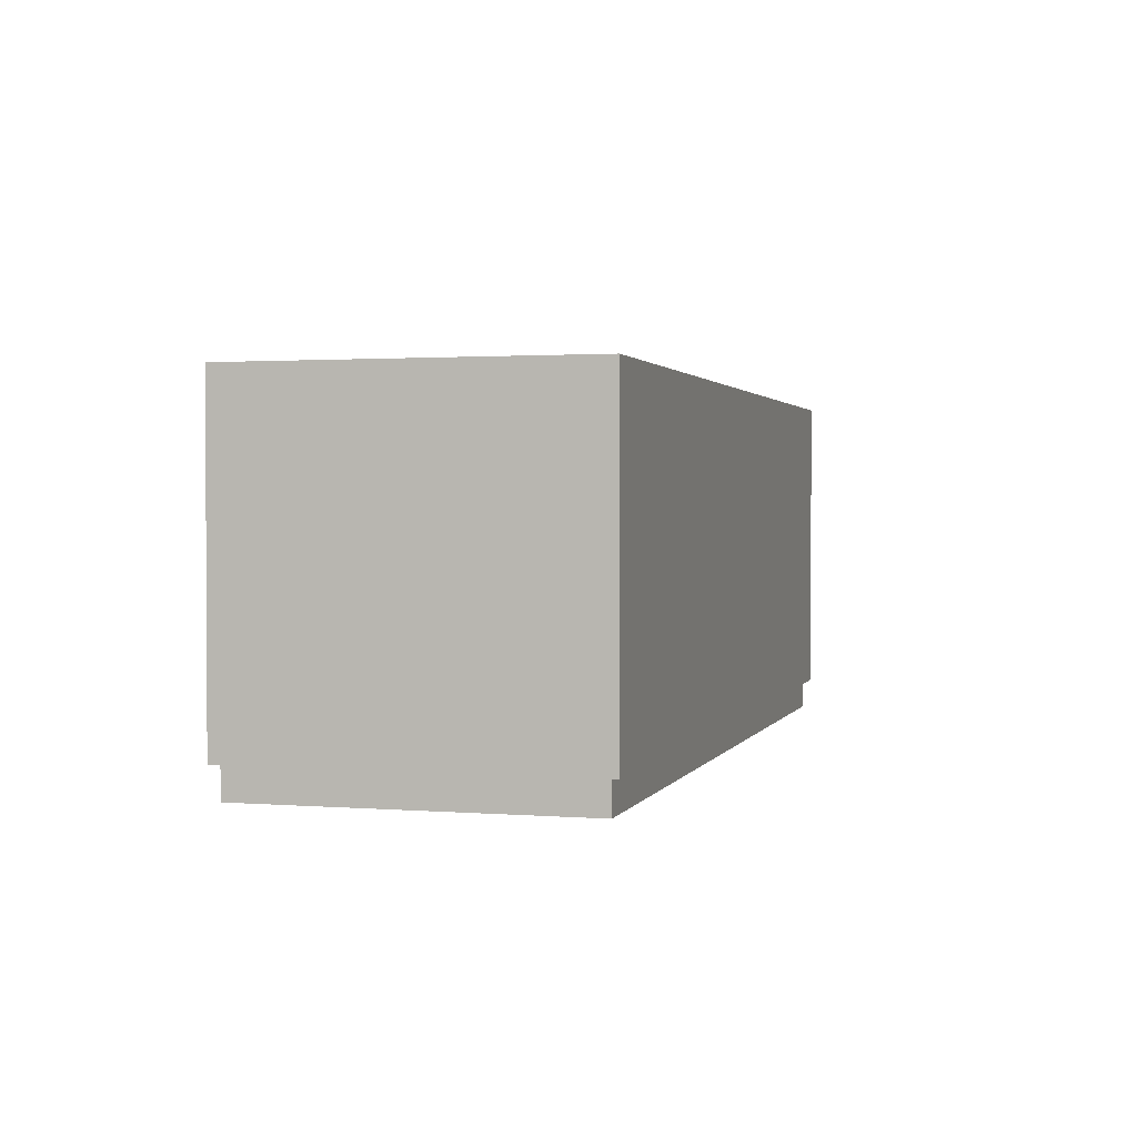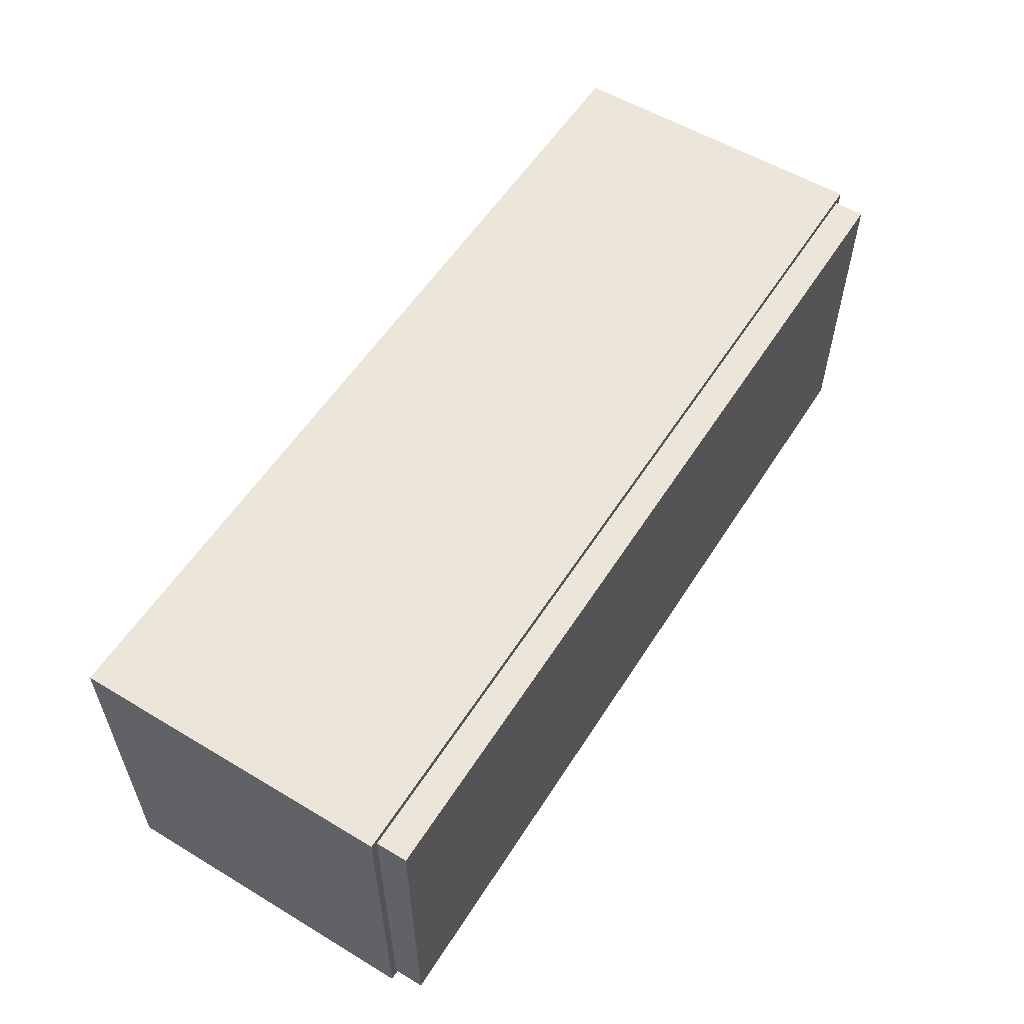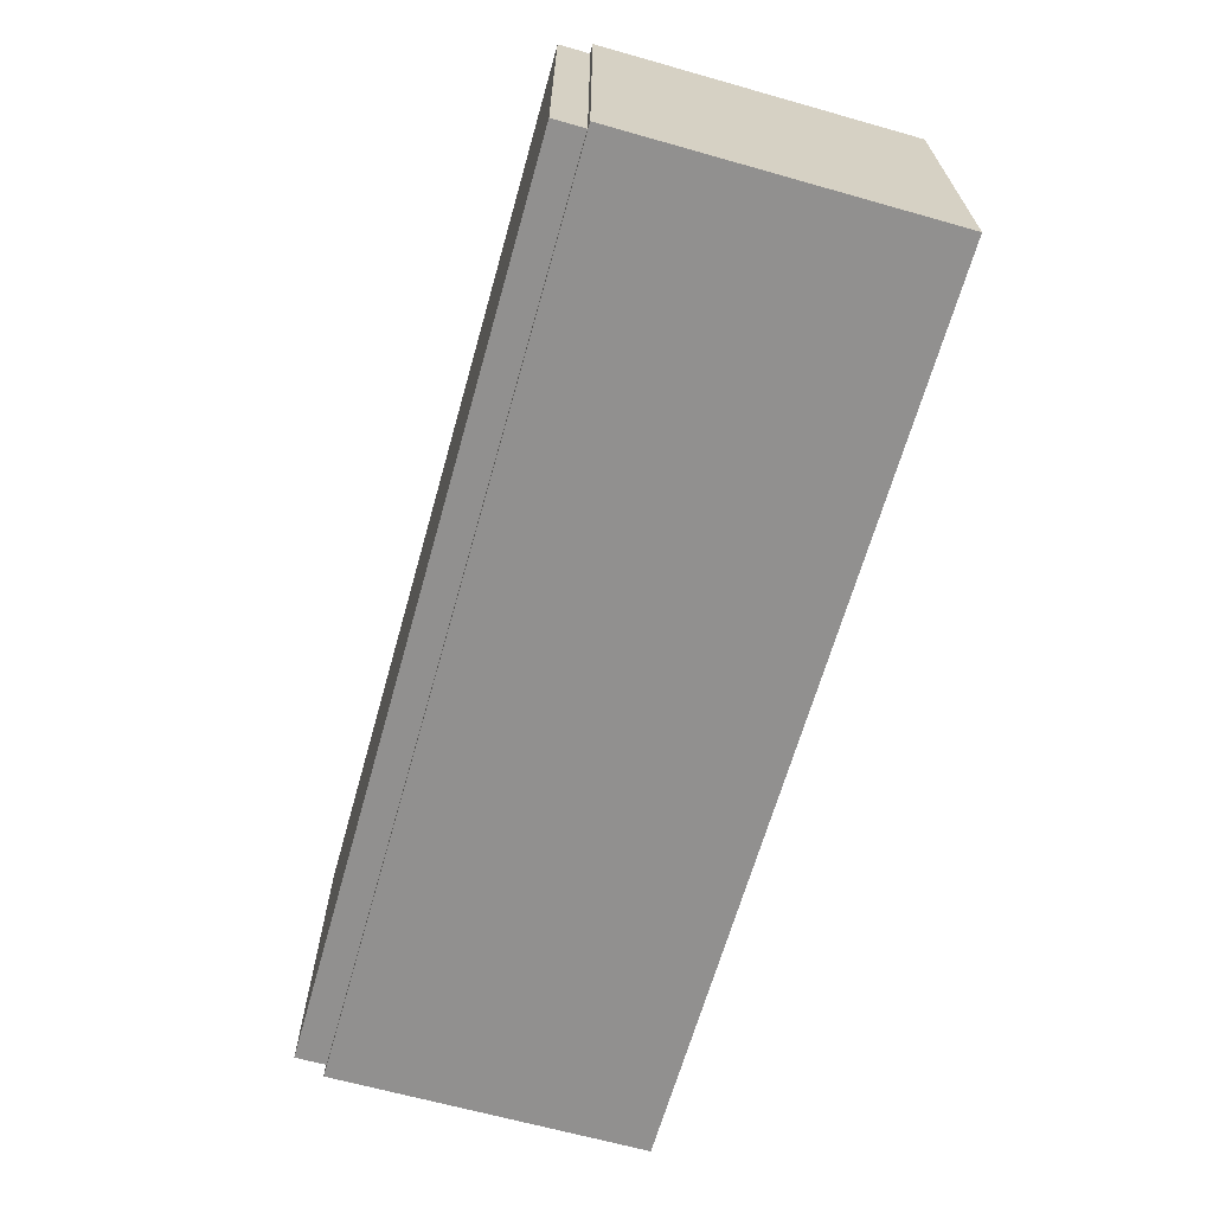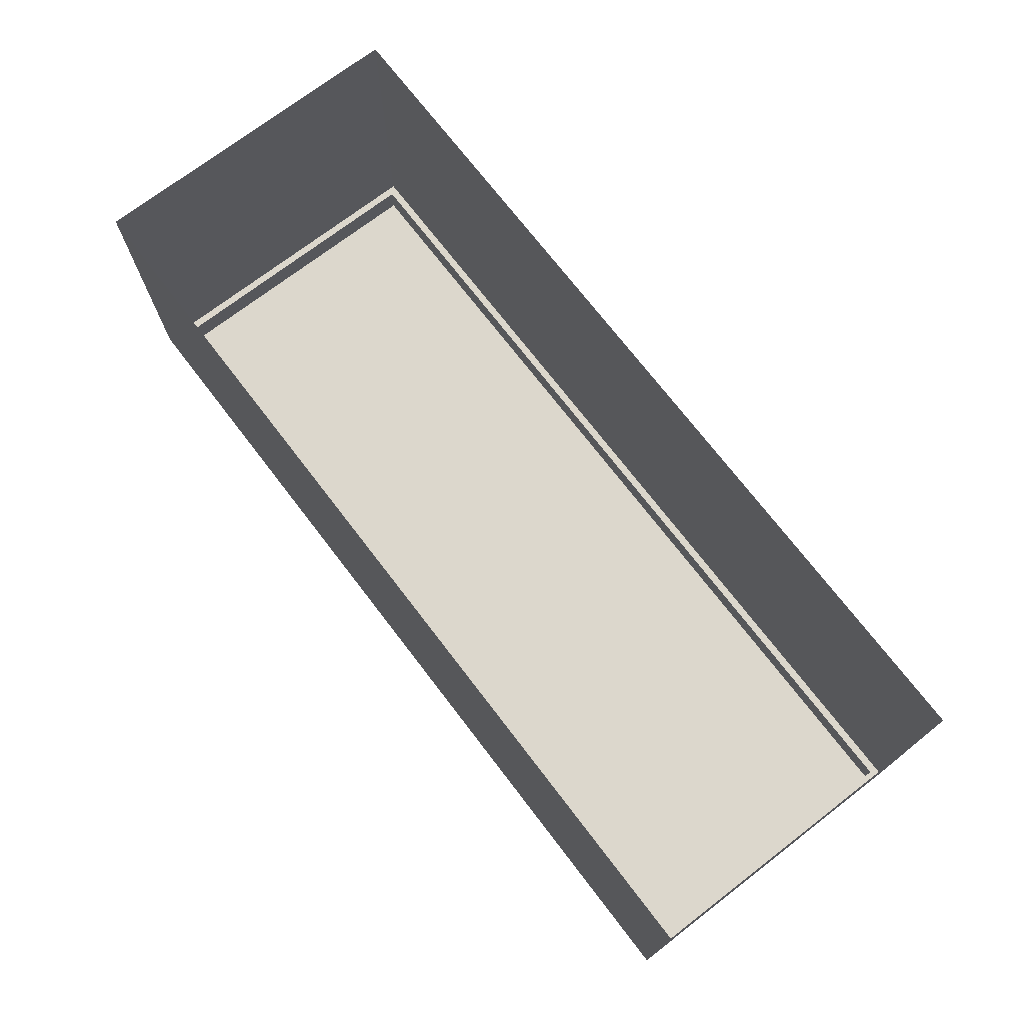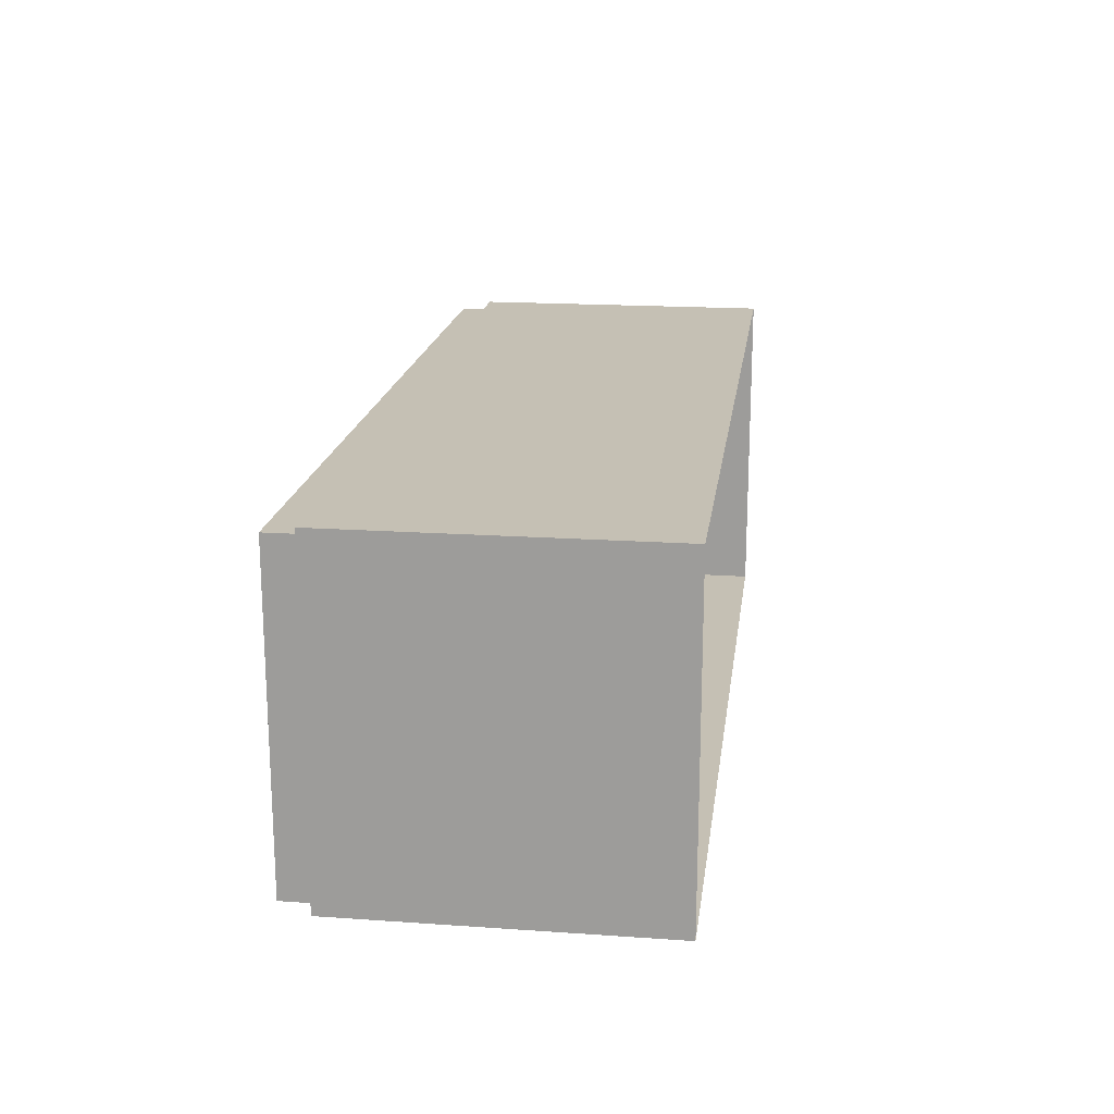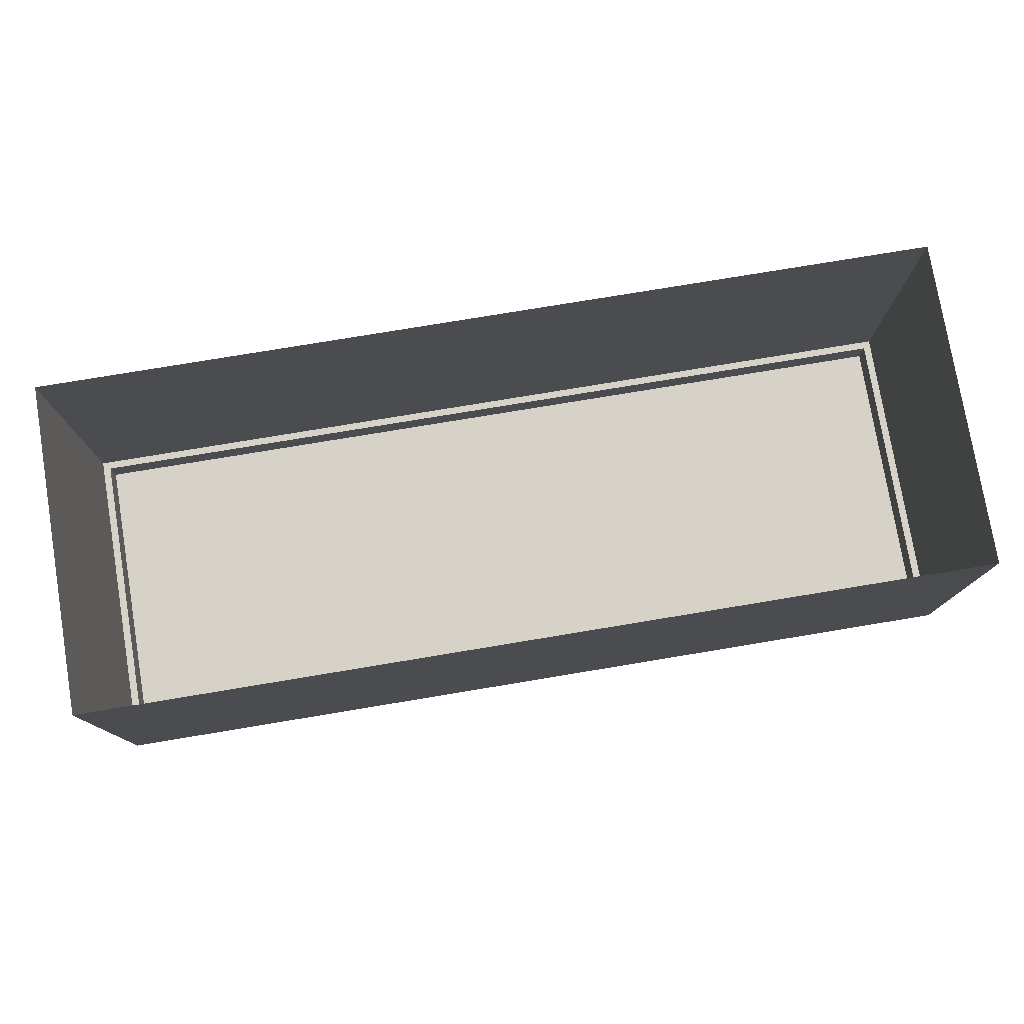
<metadata>
{"format":"obj","ext":"obj","renderer":"f3d","projection":"perspective","resolution":1024,"background":"white","views":[{"elev":1.7,"azim":105.6,"up":"+Z"},{"elev":56.2,"azim":122.1,"up":"+Y"},{"elev":-65.7,"azim":-105.8,"up":"+Y"},{"elev":72.8,"azim":-127.5,"up":"+Z"},{"elev":18.2,"azim":-82.4,"up":"+Y"},{"elev":77.5,"azim":-9.4,"up":"+Z"}]}
</metadata>
<code>
o MeshCountertopIsland_8X3_0_GeomSubset_1
v -1.219 -0.4604 0.3895
v 1.219 -0.4604 0.3895
v -1.219 -0.4604 0.4195
v 1.219 -0.4604 0.4195
v -1.219 0.454 0.4195
v 1.219 0.454 0.4195
v -1.219 0.454 0.3895
v 1.219 0.454 0.3895
v -1.199 0.434 0.3895
v -1.199 -0.4404 0.3895
v 1.199 0.434 0.3895
v 1.199 -0.4404 0.3895
v 1.199 -0.4404 -0.4365
v 1.199 0.434 -0.4365
v -1.199 0.434 -0.4365
v -1.199 -0.4404 -0.4365
v 1.179 -0.4204 -0.4365
v 1.179 0.414 -0.4365
v 1.179 -0.4204 -0.5165
v 1.179 0.414 -0.5165
v -1.179 0.414 -0.4365
v -1.179 0.414 -0.5165
v -1.179 -0.4204 -0.4365
v -1.179 -0.4204 -0.5165
f 10 9 15 16
f 9 11 14 15
f 11 12 13 14
f 12 10 16 13
f 18 17 19 20
f 21 18 20 22
f 23 21 22 24
f 17 23 24 19
f 14 13 17 18
f 15 14 18 21
f 16 15 21 23
f 13 16 23 17
f 19 24 22 20

</code>
